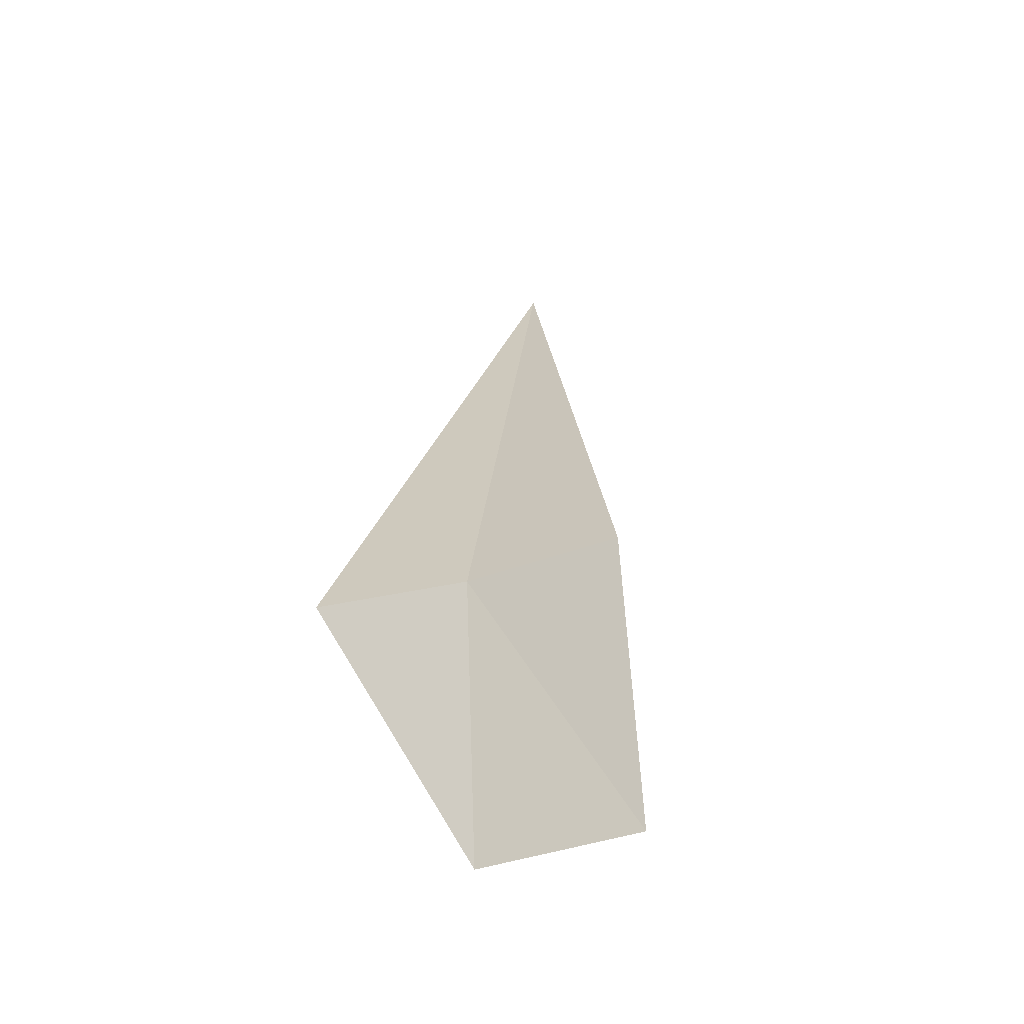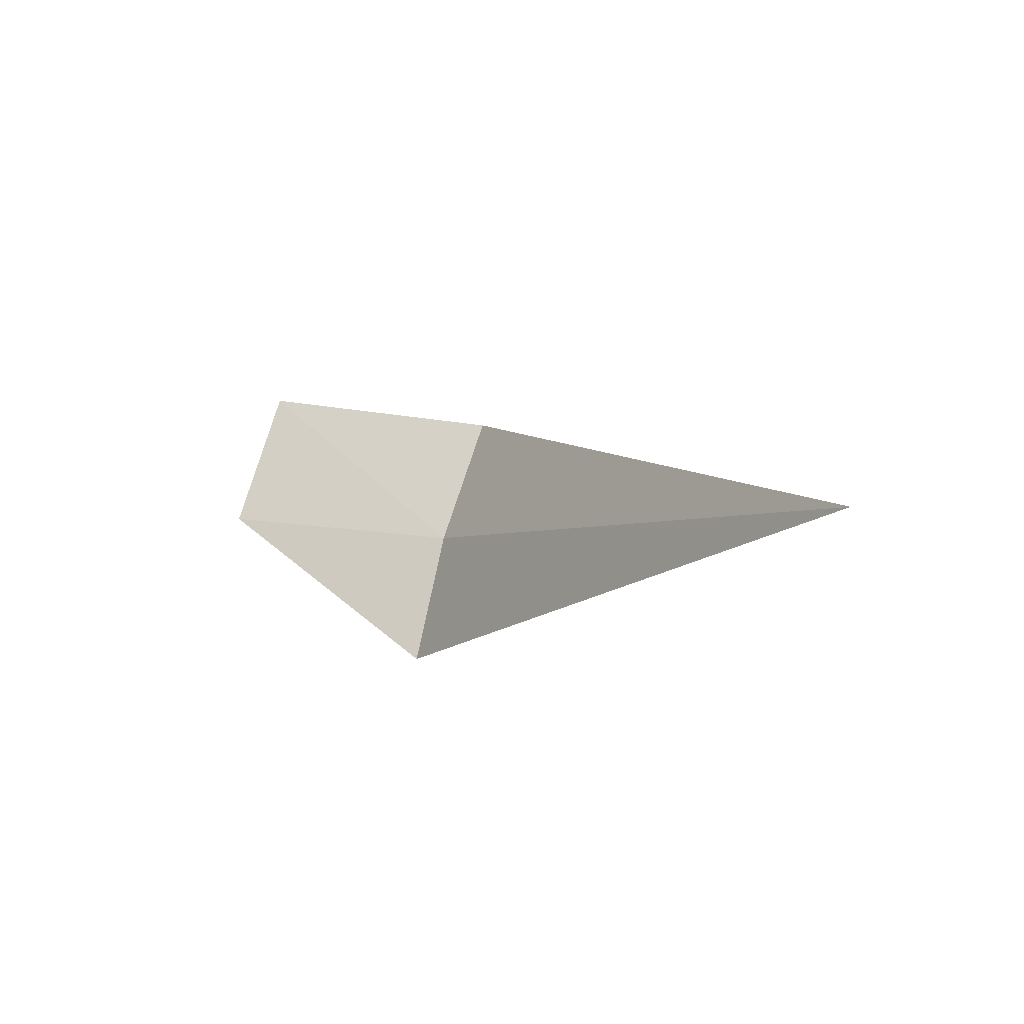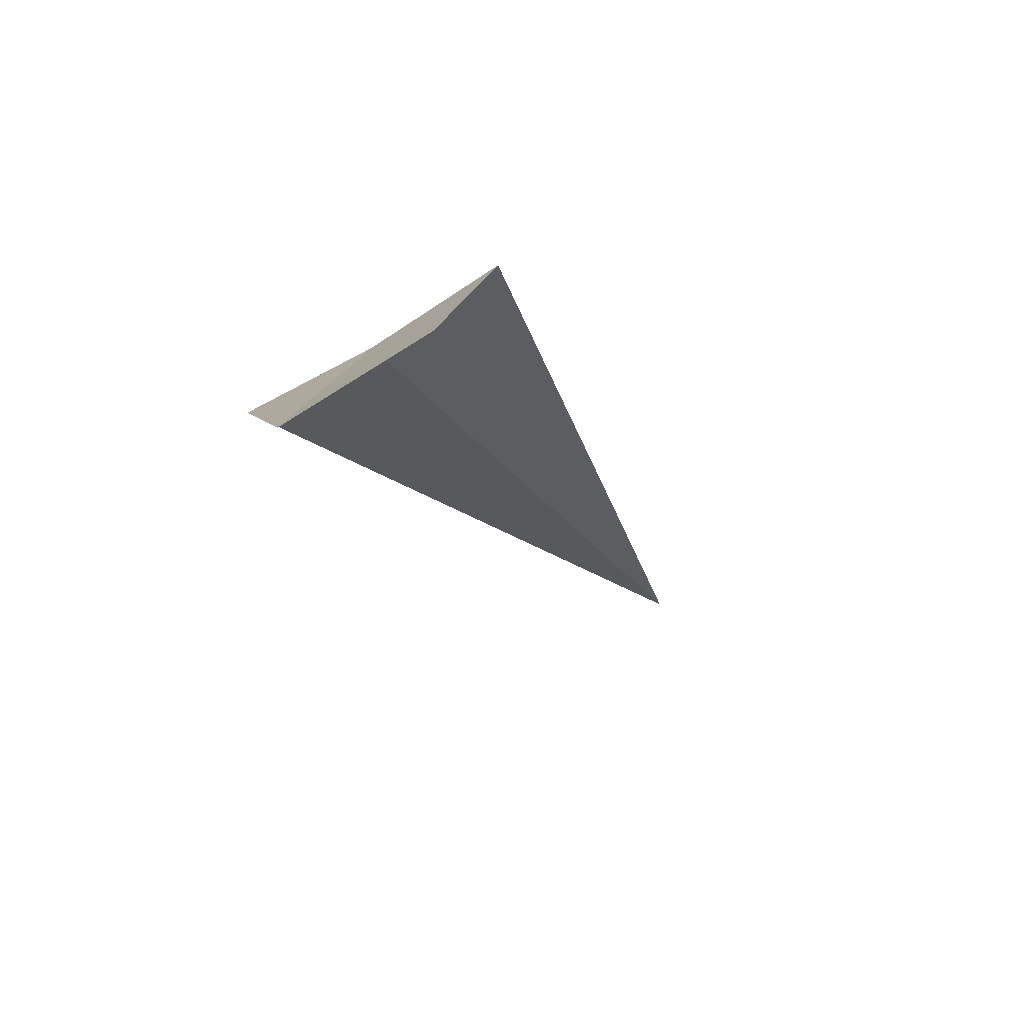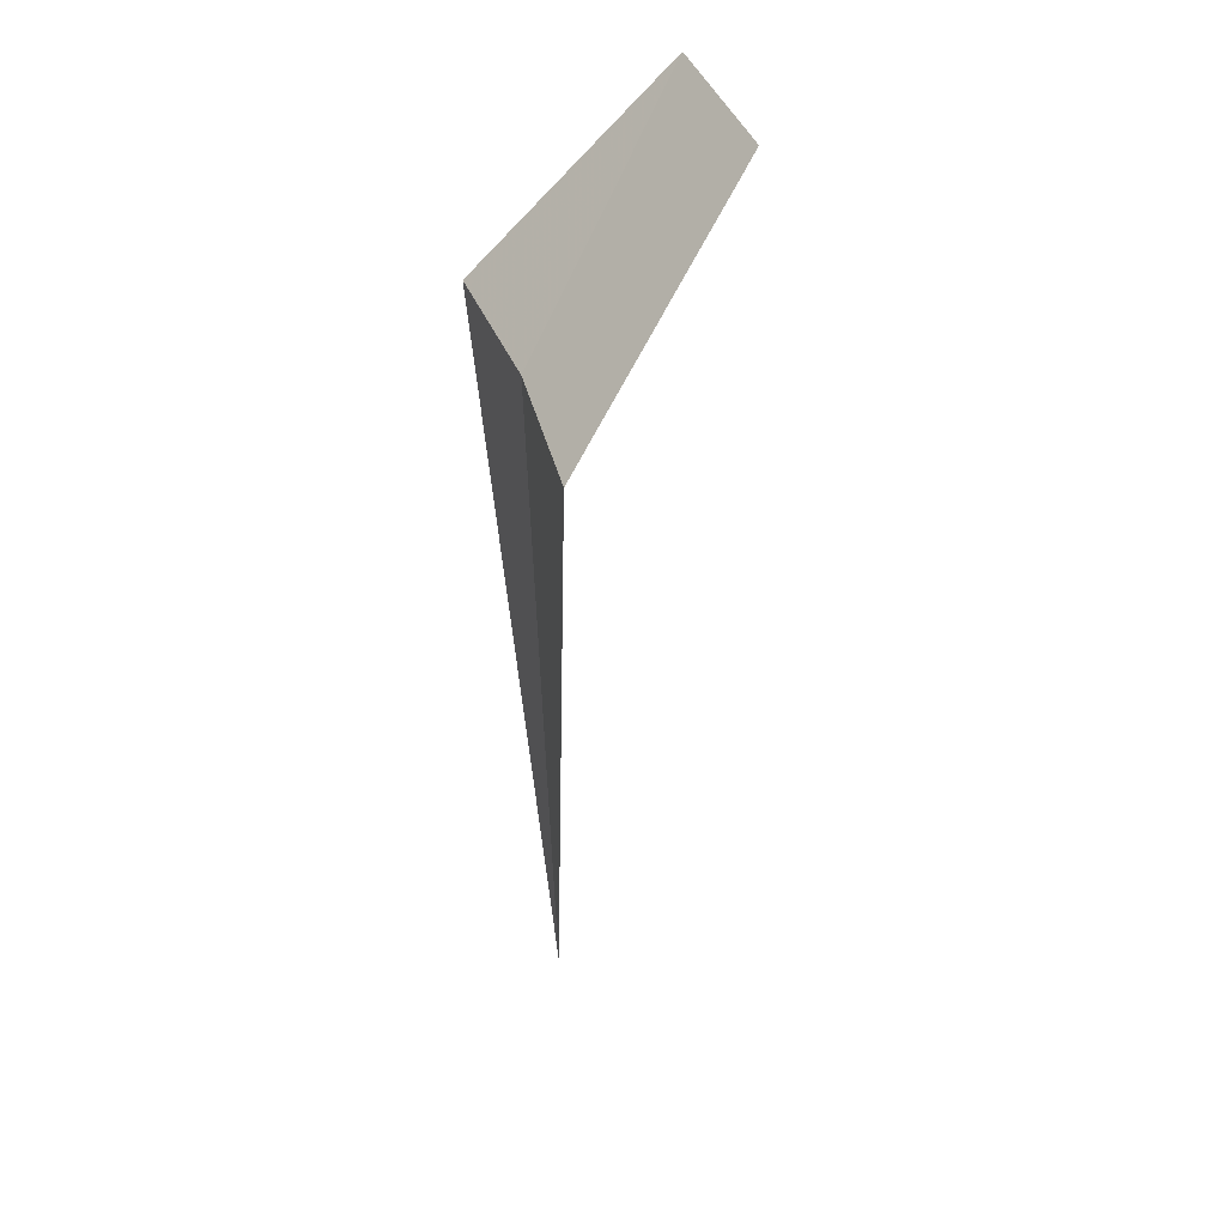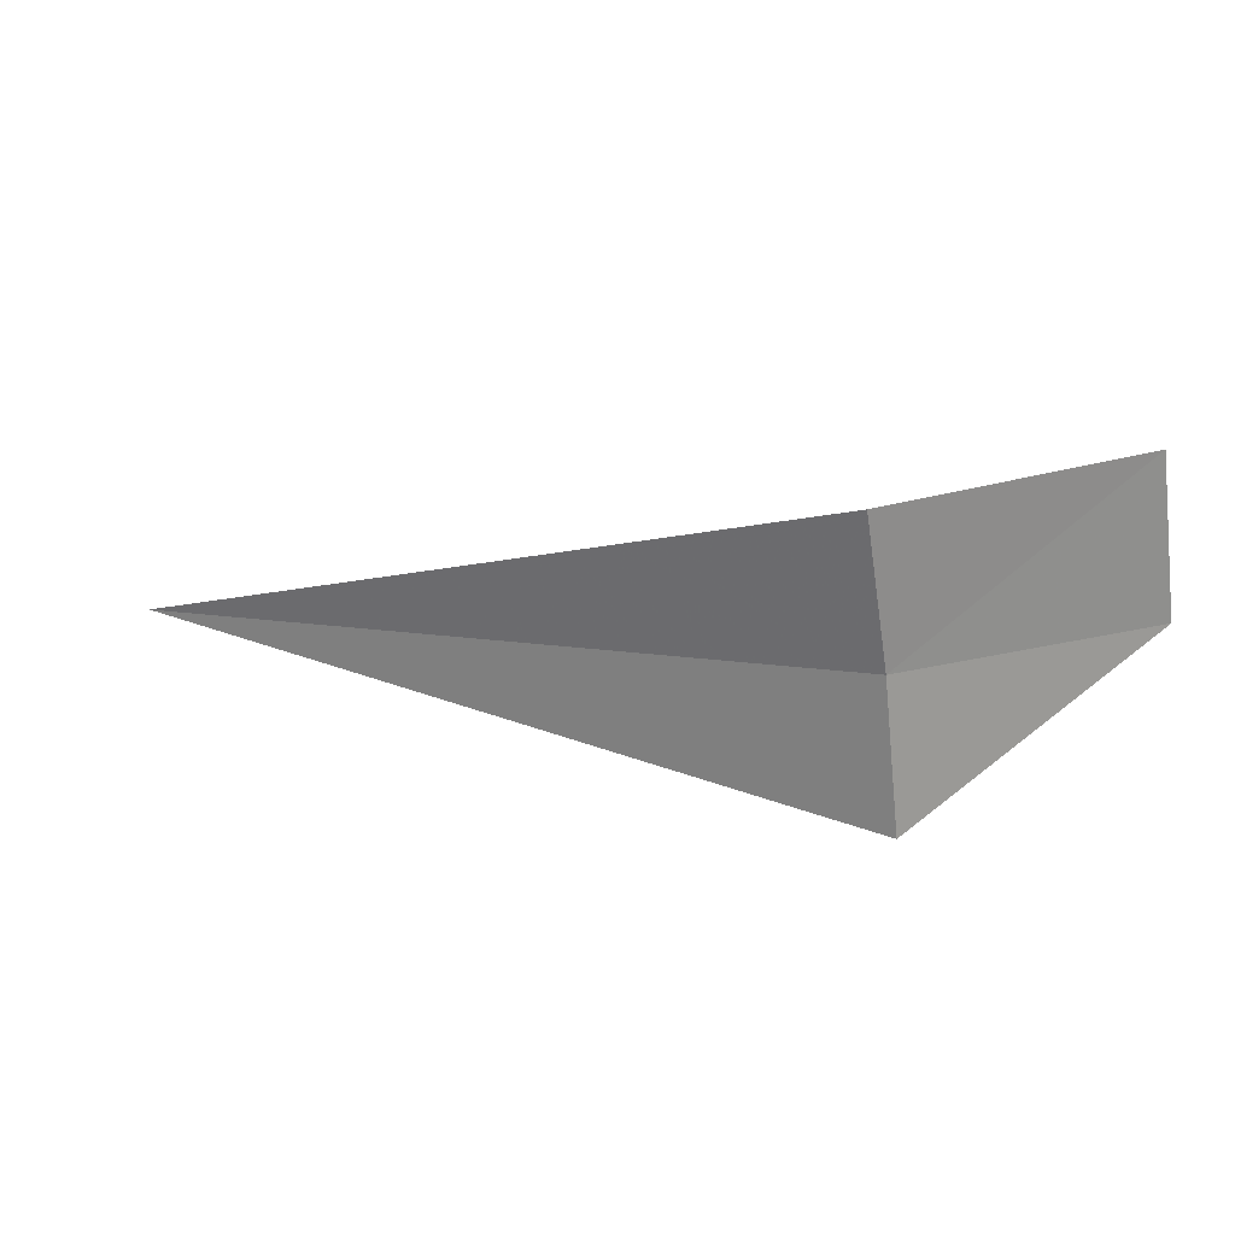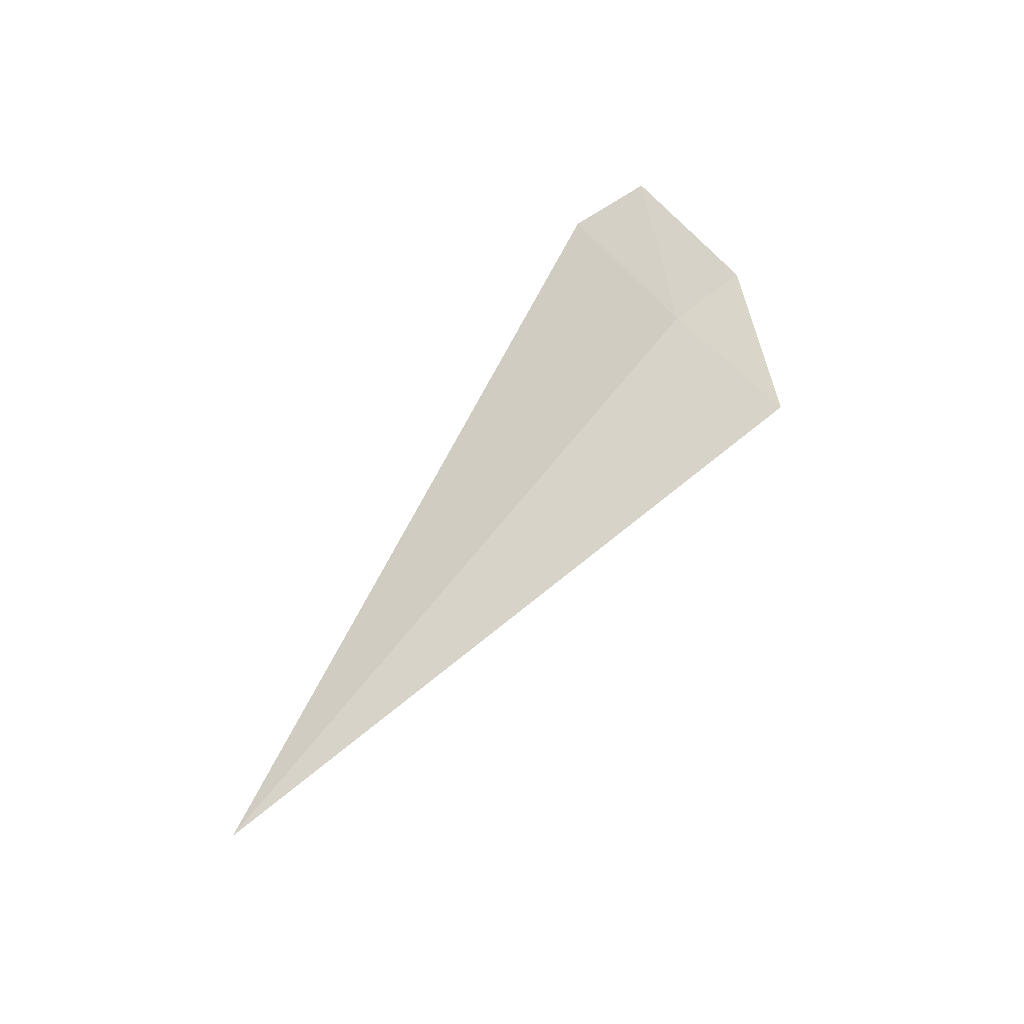
<metadata>
{"format":"obj","ext":"obj","renderer":"f3d","projection":"perspective","resolution":1024,"background":"white","views":[{"elev":27.6,"azim":-84.5,"up":"+Y"},{"elev":-3.3,"azim":59.0,"up":"+Z"},{"elev":-25.9,"azim":-62.9,"up":"+Y"},{"elev":-48.2,"azim":-88.6,"up":"+Z"},{"elev":9.8,"azim":-154.4,"up":"+Z"},{"elev":67.5,"azim":128.4,"up":"+Y"}]}
</metadata>
<code>
v -2.028 -17.66 22.34
v -2.028 -17.37 23.08
v -3.028 -18.37 23.29
v -3.028 -18.66 22.48
v -2.028 -17.85 21.56
v 1.867 -17.66 22.34
f 1 3 2
f 1 5 4
f 1 4 3
f 1 2 6
f 1 6 5

</code>
